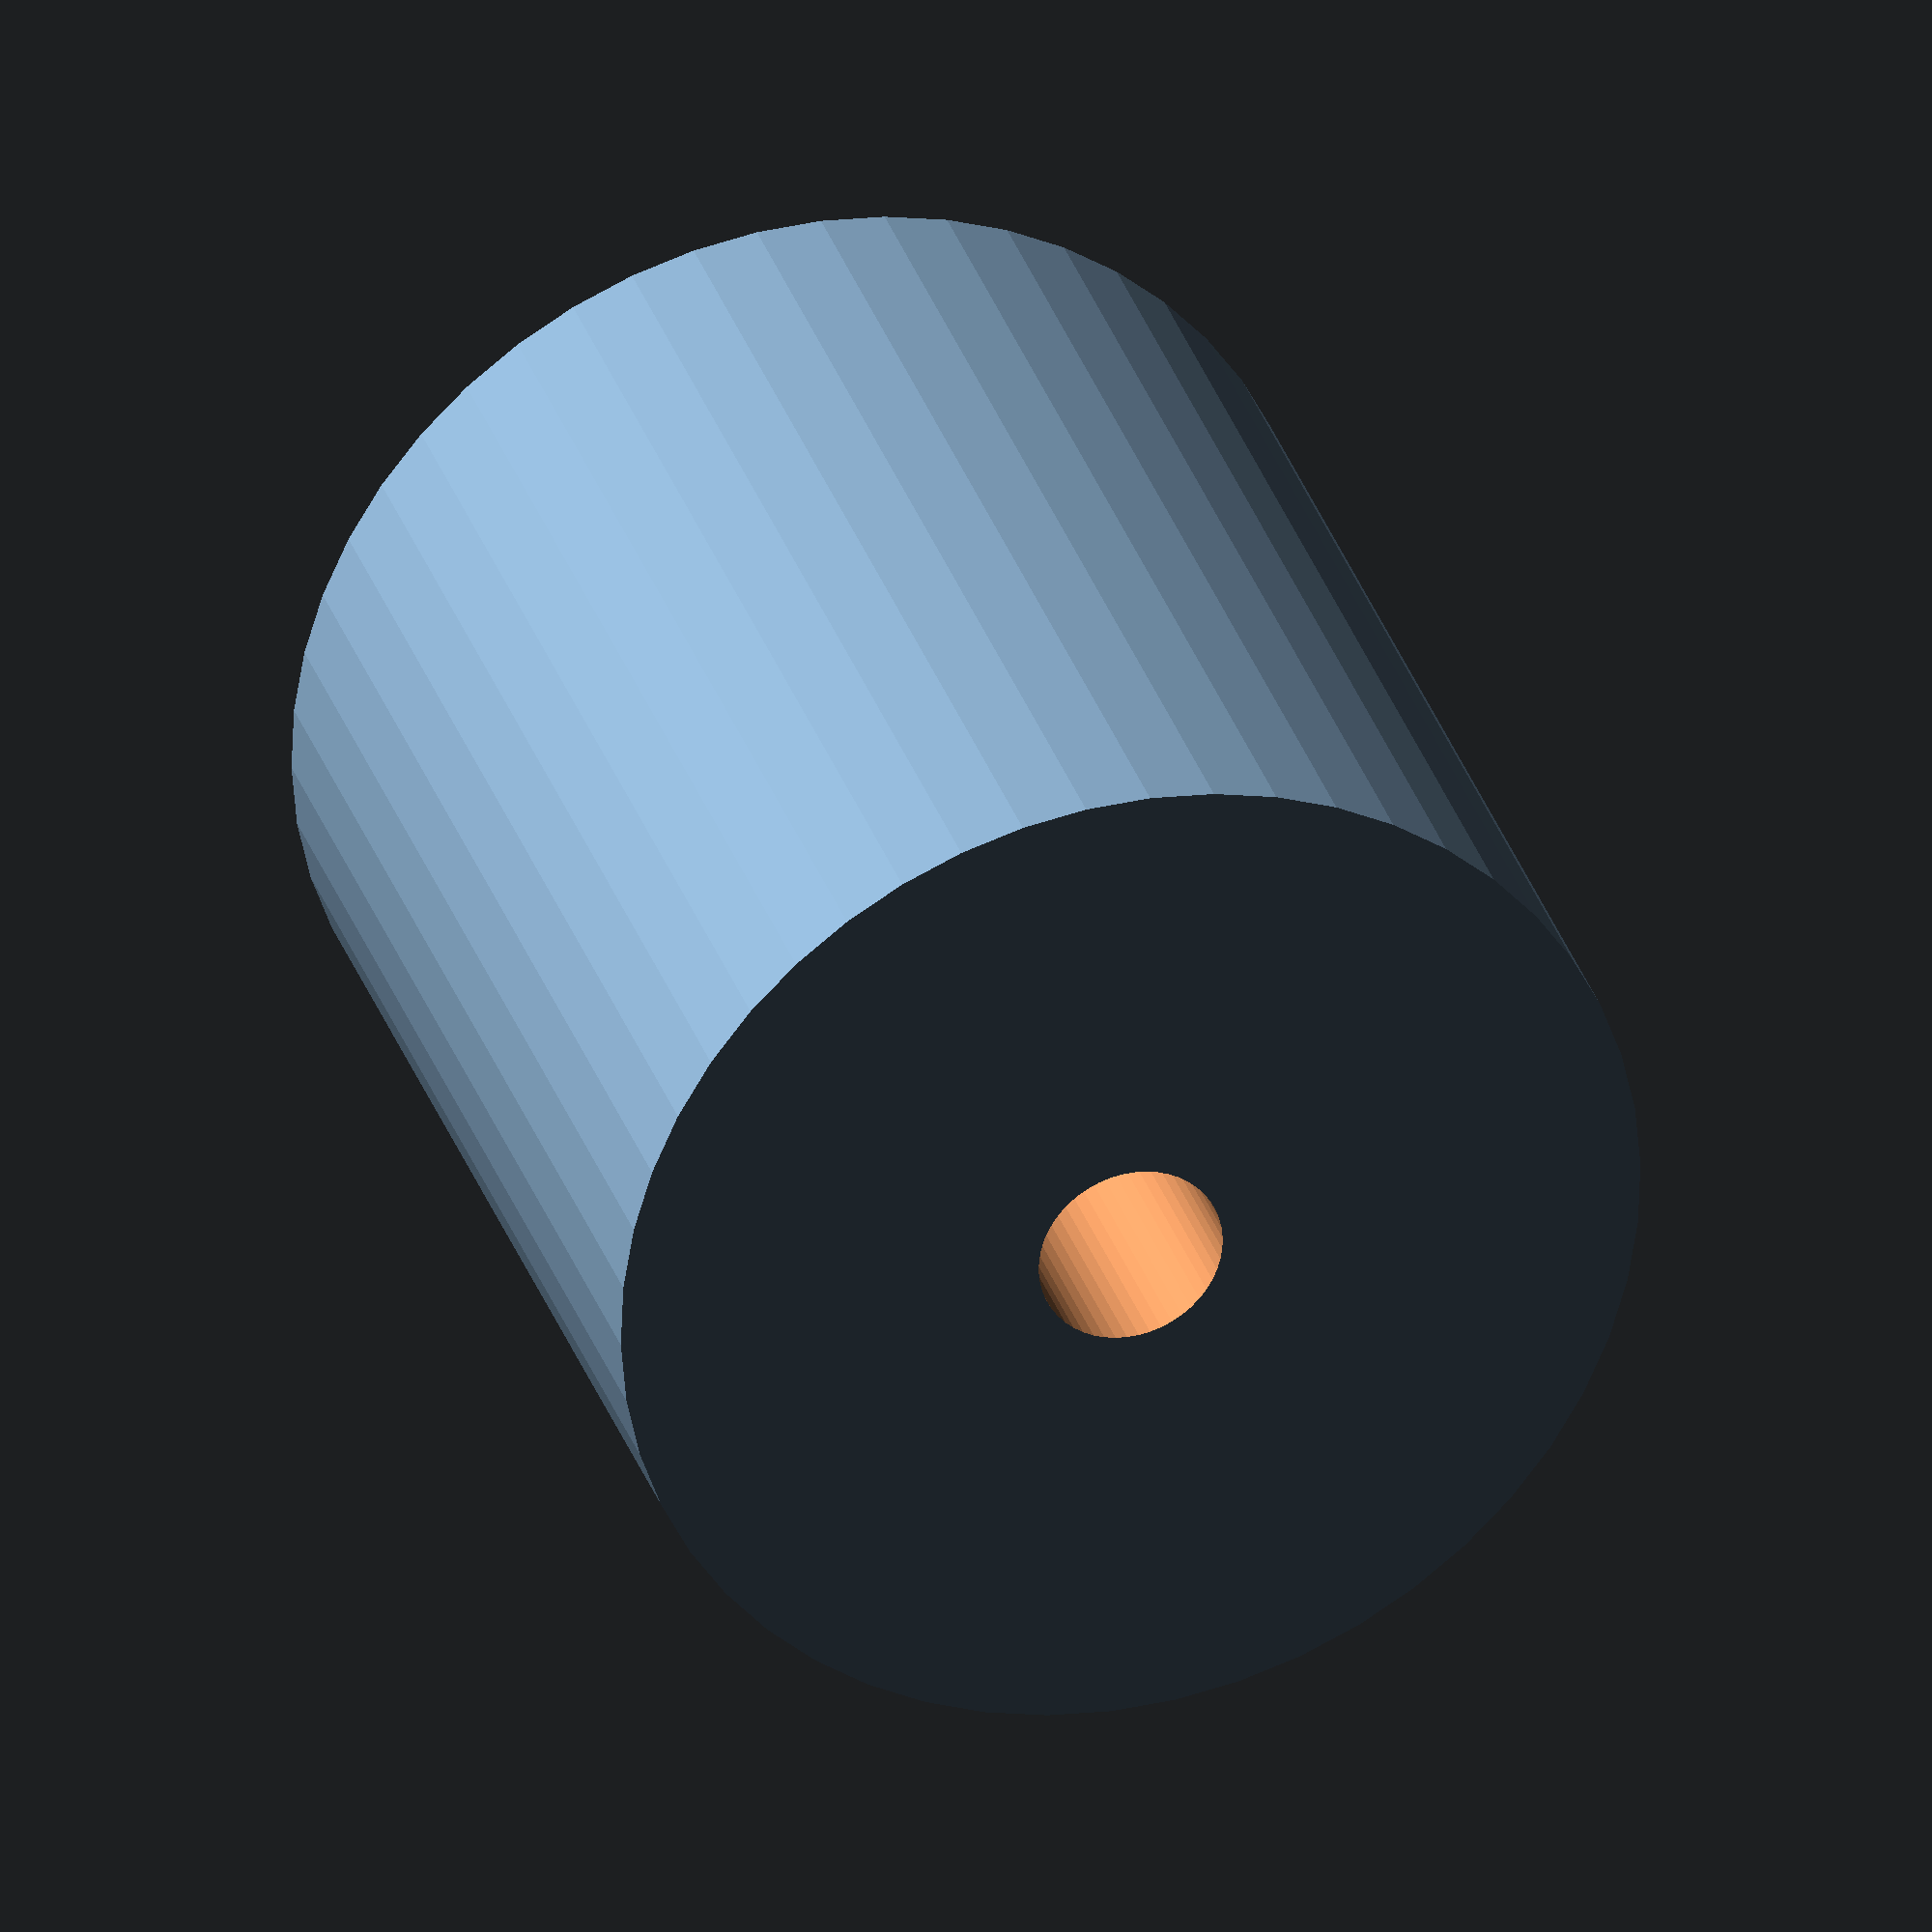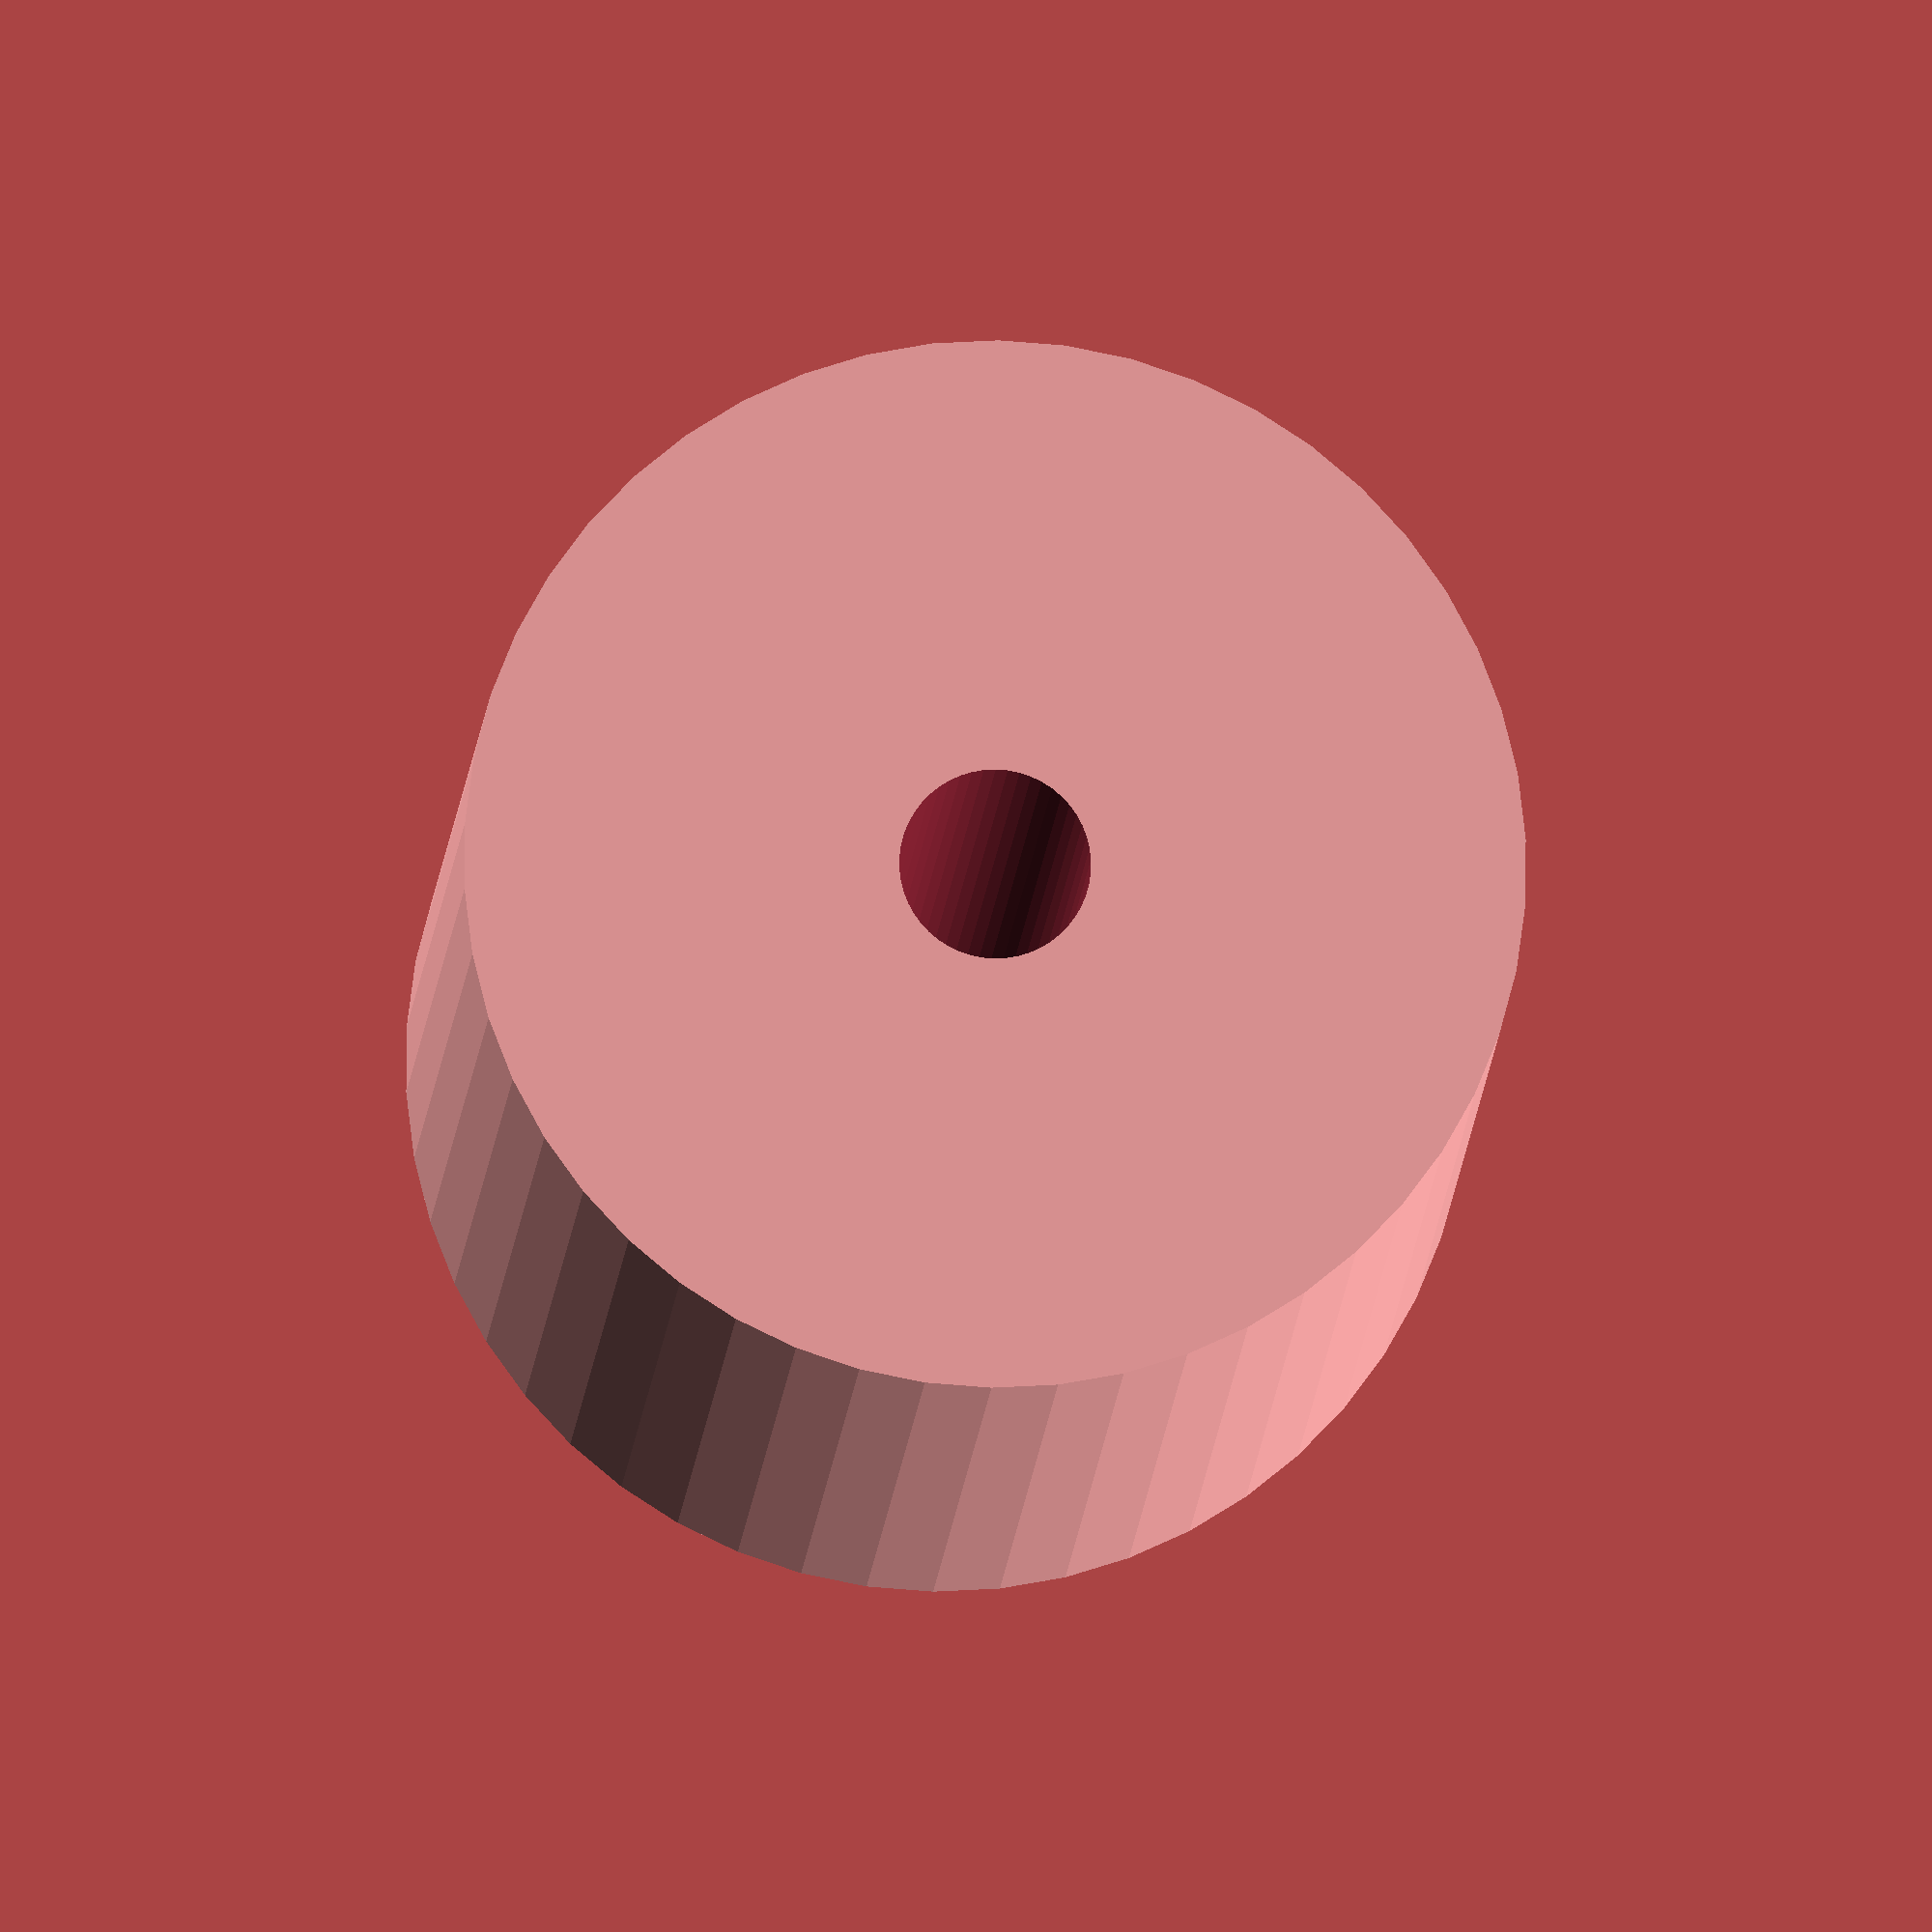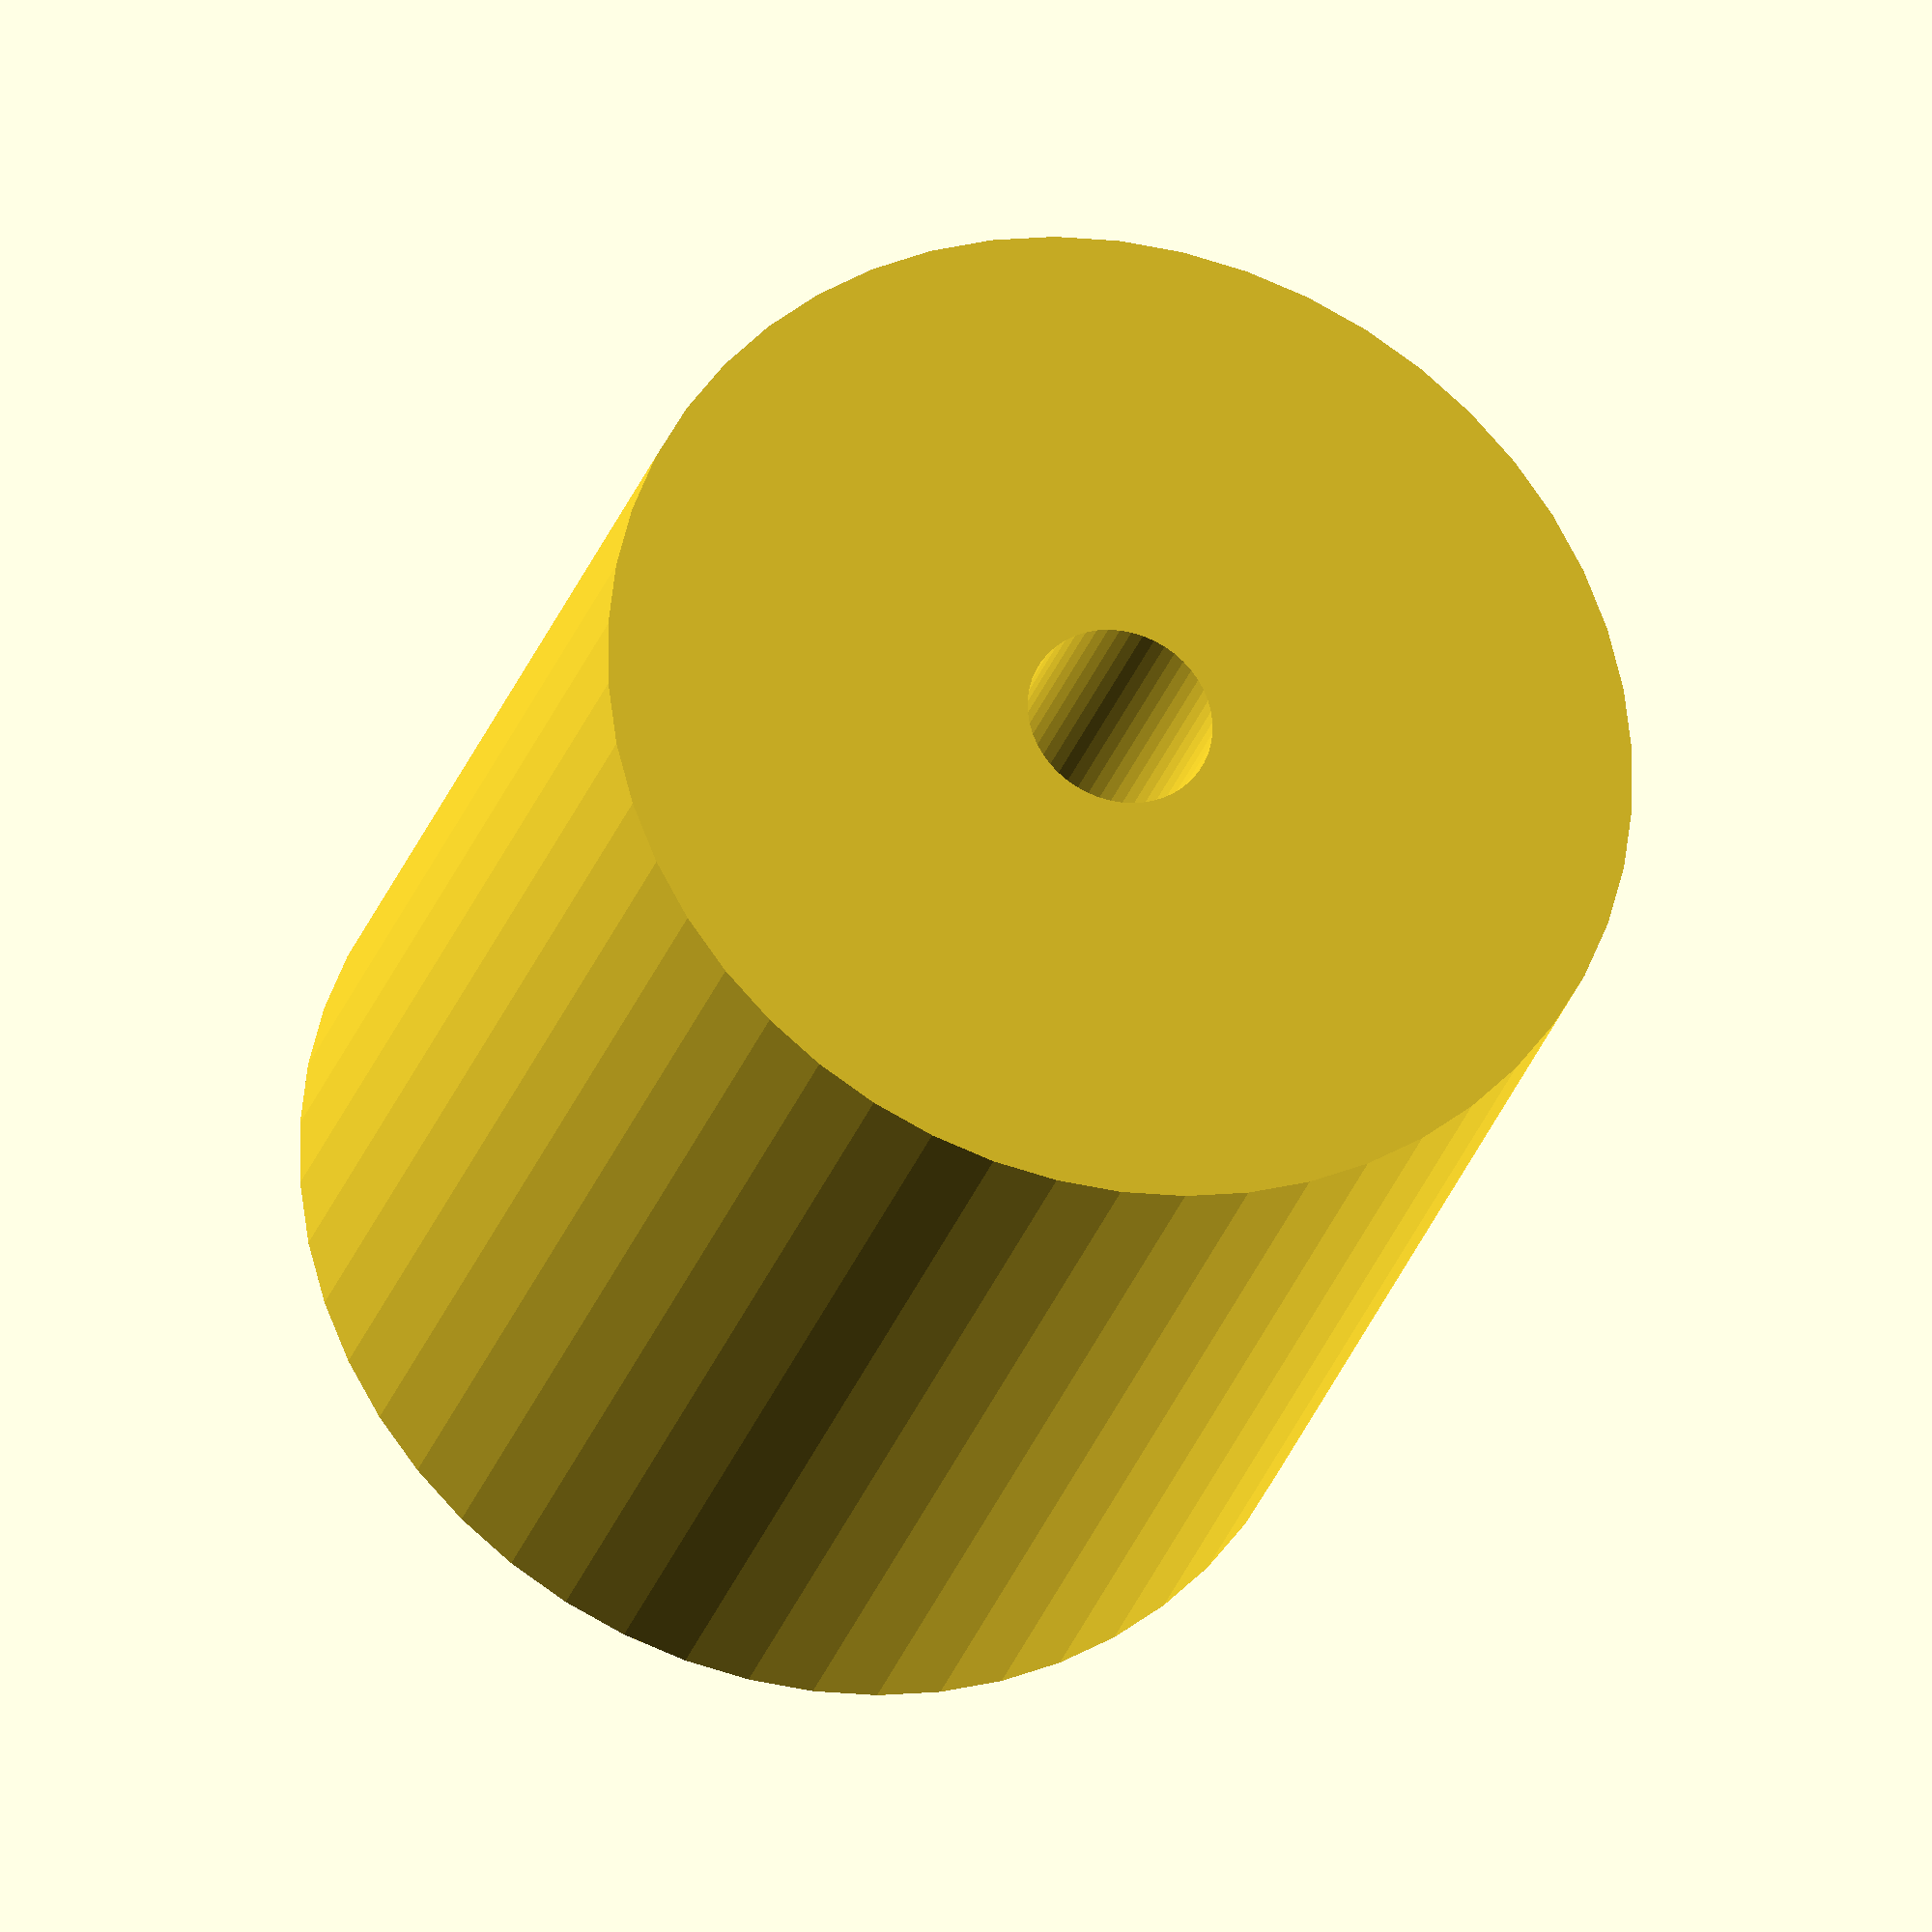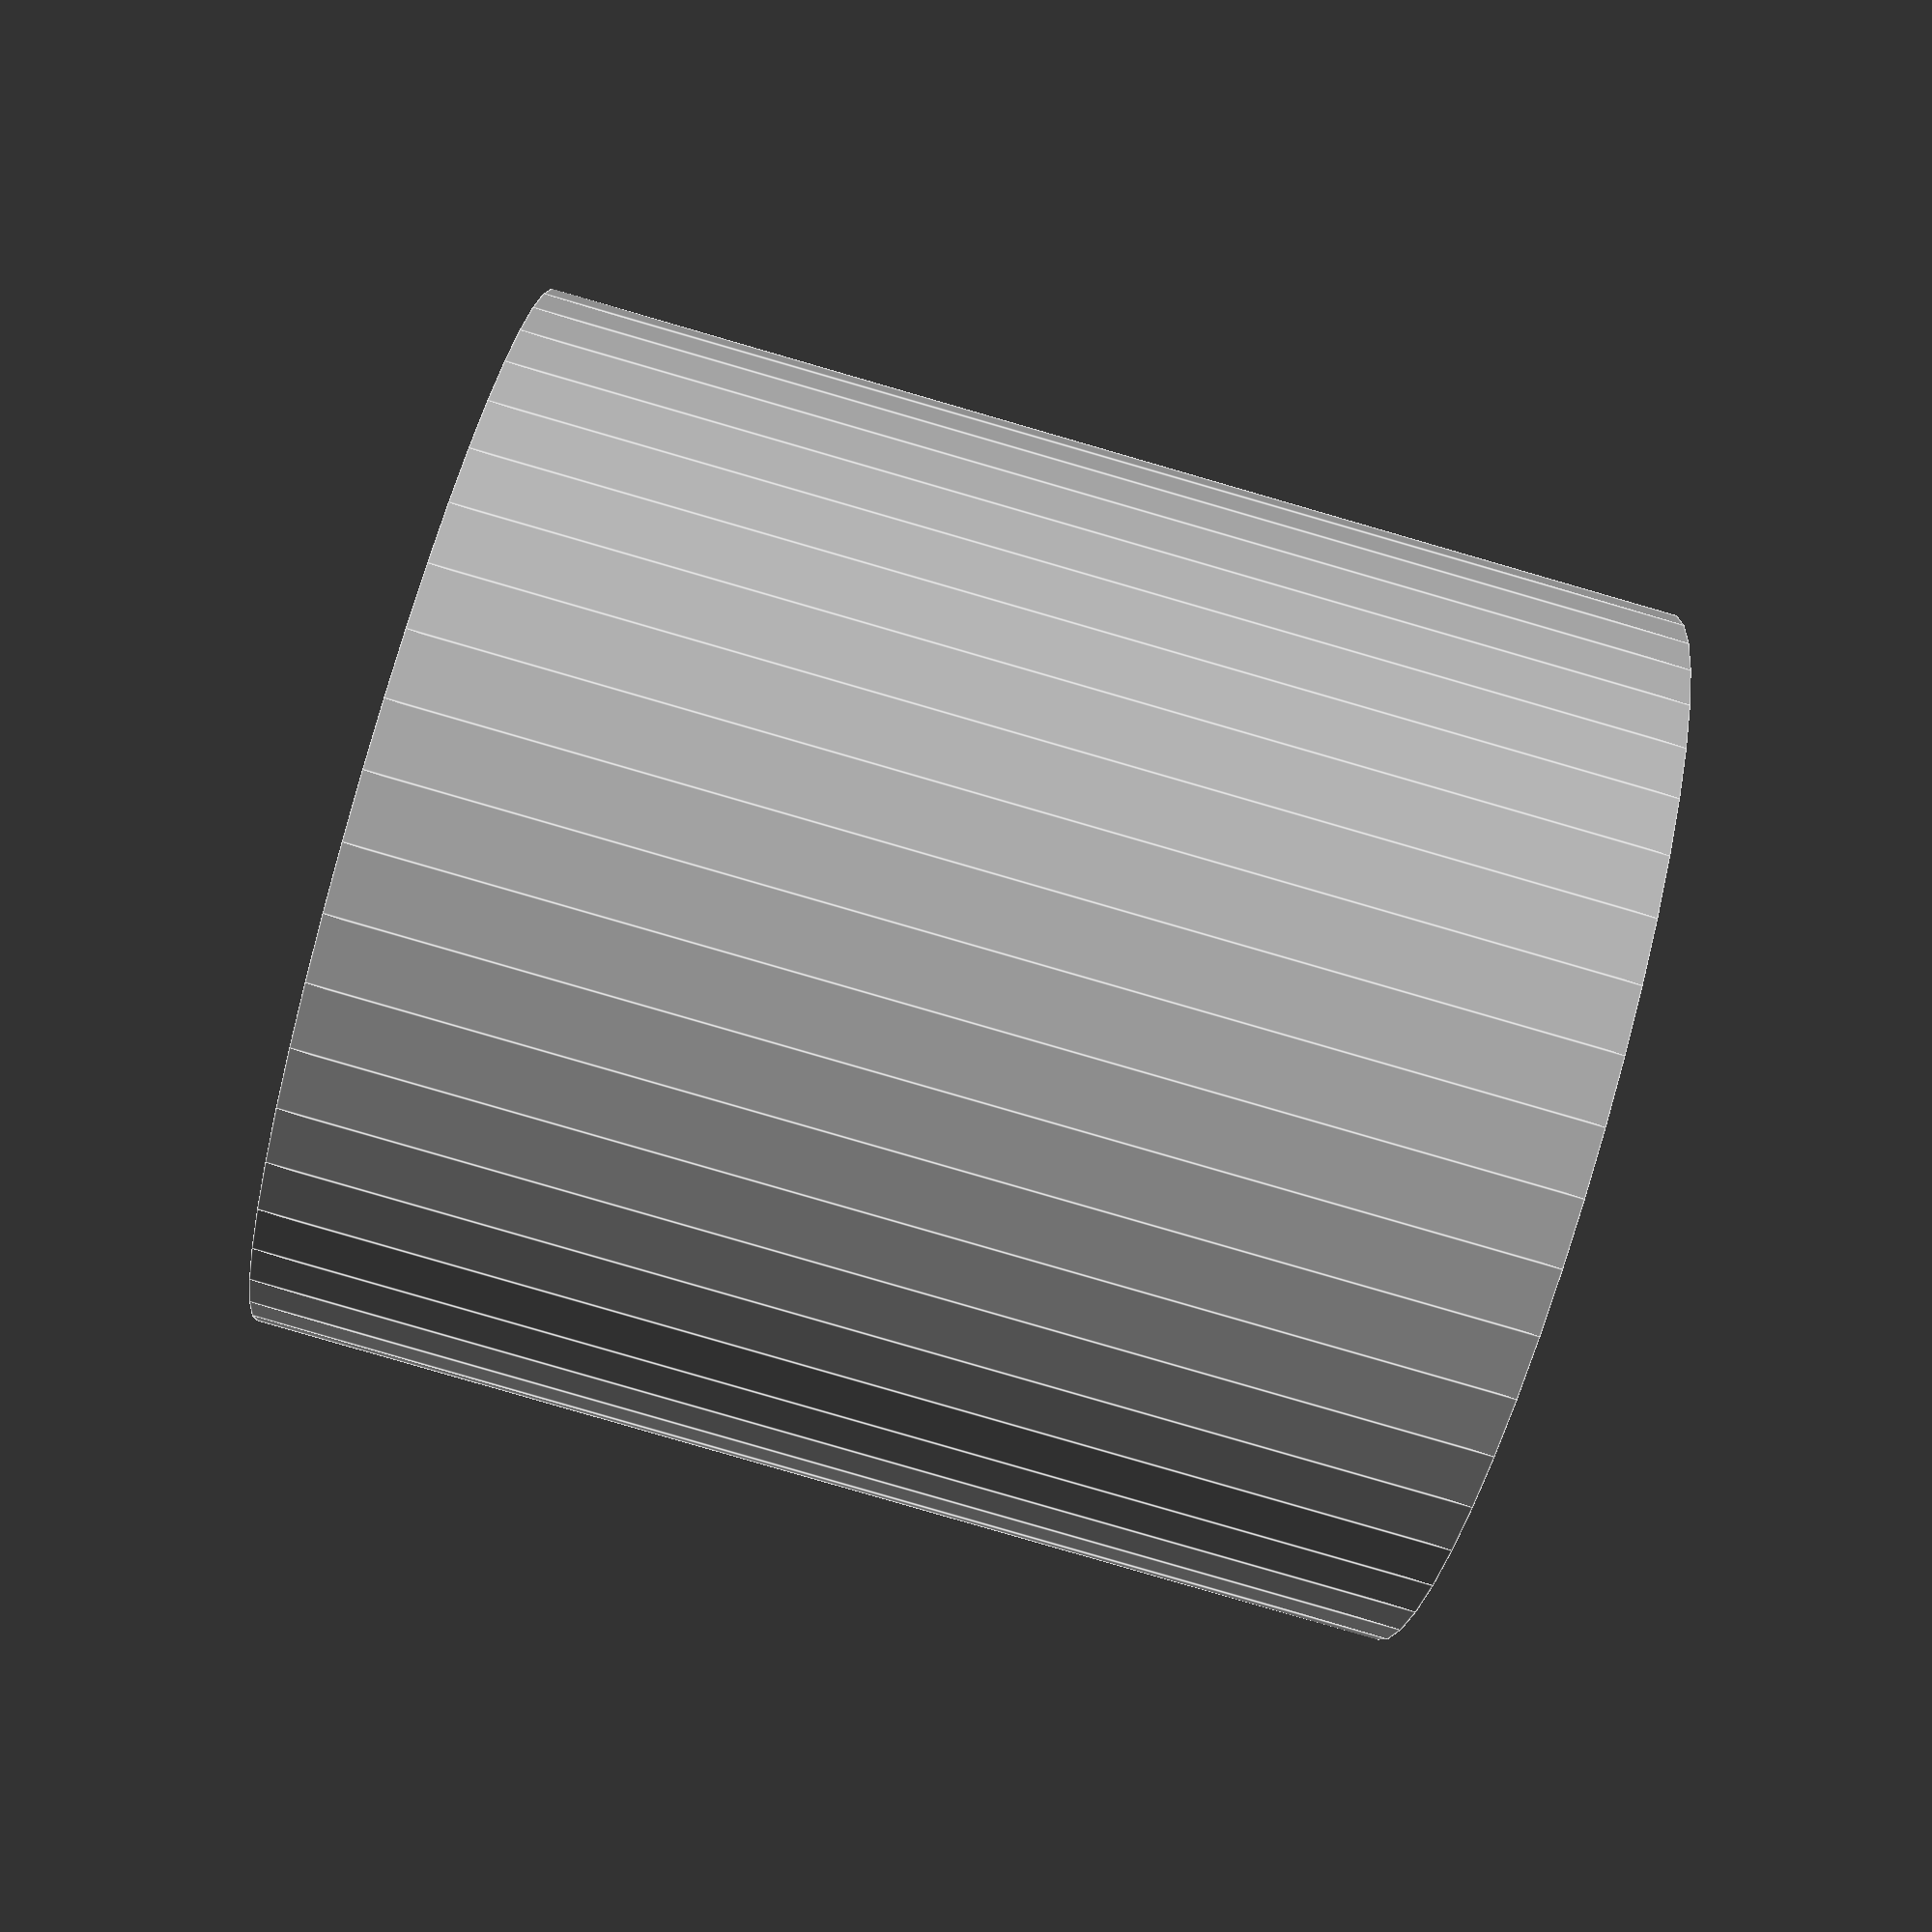
<openscad>
$fn = 50;


difference() {
	union() {
		translate(v = [0, 0, -19.5000000000]) {
			cylinder(h = 39, r = 18.0000000000);
		}
	}
	union() {
		translate(v = [0, 0, -100.0000000000]) {
			cylinder(h = 200, r = 3.2500000000);
		}
	}
}
</openscad>
<views>
elev=328.5 azim=322.6 roll=343.4 proj=o view=wireframe
elev=10.2 azim=112.0 roll=357.1 proj=o view=wireframe
elev=26.7 azim=190.7 roll=344.5 proj=o view=wireframe
elev=84.9 azim=83.0 roll=73.9 proj=p view=edges
</views>
